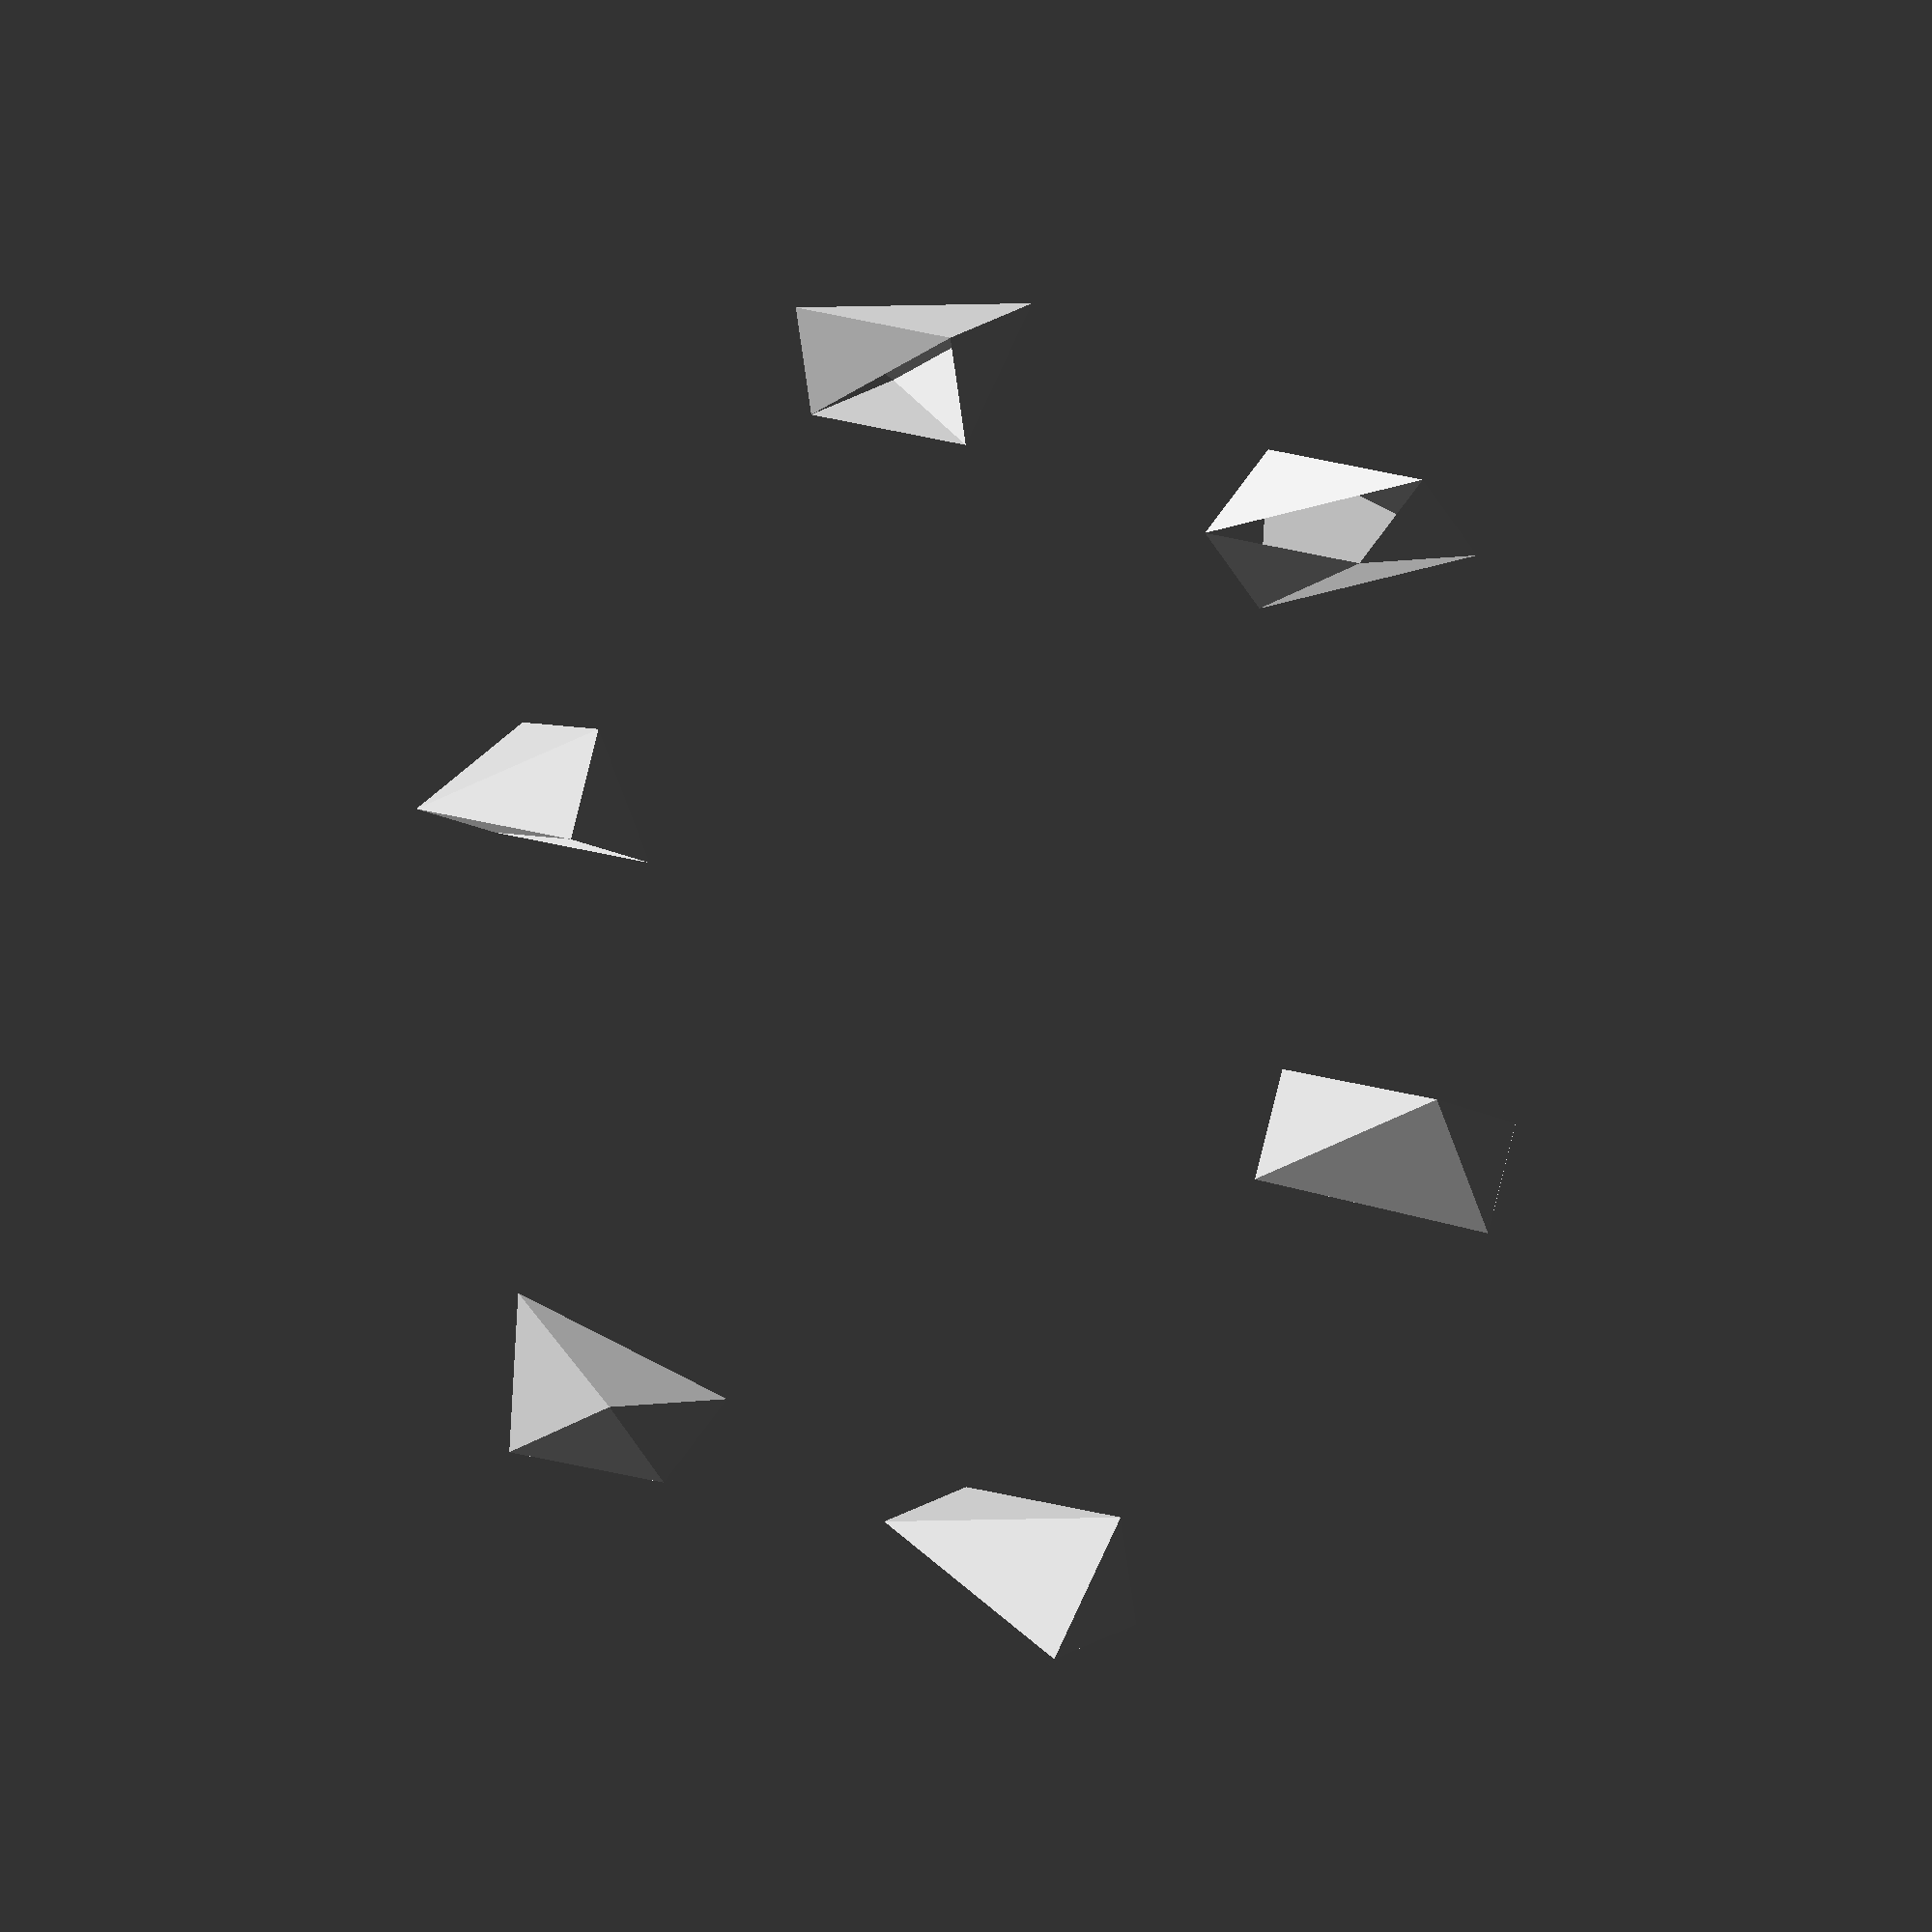
<openscad>

// Function to create a wedge block
module wedge_block() {
    polyhedron(
        points=[
            [0, 0, 0],  // Bottom-left corner
            [20, 0, 0], // Bottom-right corner
            [0, 10, 0], // Top-left corner
            [20, 10, 10], // Top-right corner
            [0, 0, 10], // Back-bottom-left corner
            [20, 0, 10] // Back-bottom-right corner
        ],
        faces=[
            [0, 1, 2], // Bottom face
            [1, 3, 2], // Slanted face
            [0, 2, 4], // Left face
            [2, 3, 4], // Top face
            [1, 5, 3], // Right face
            [0, 4, 5], // Back face
            [4, 3, 5]  // Back-slanted face
        ]
    );
}

// Parameters for positioning the wedge blocks
num_blocks = 6; // Number of wedge blocks
radius = 50;    // Radius of the circular arrangement
angle_step = 360 / num_blocks; // Angle step for even distribution

// Generate the symmetrical arrangement of wedge blocks
for (i = [0:num_blocks-1]) {
    rotate([0, 0, i * angle_step]) {
        translate([radius, 0, 0]) {
            rotate([0, 90, 0]) {
                wedge_block();
            }
        }
    }
}


</openscad>
<views>
elev=169.5 azim=160.7 roll=42.8 proj=o view=solid
</views>
